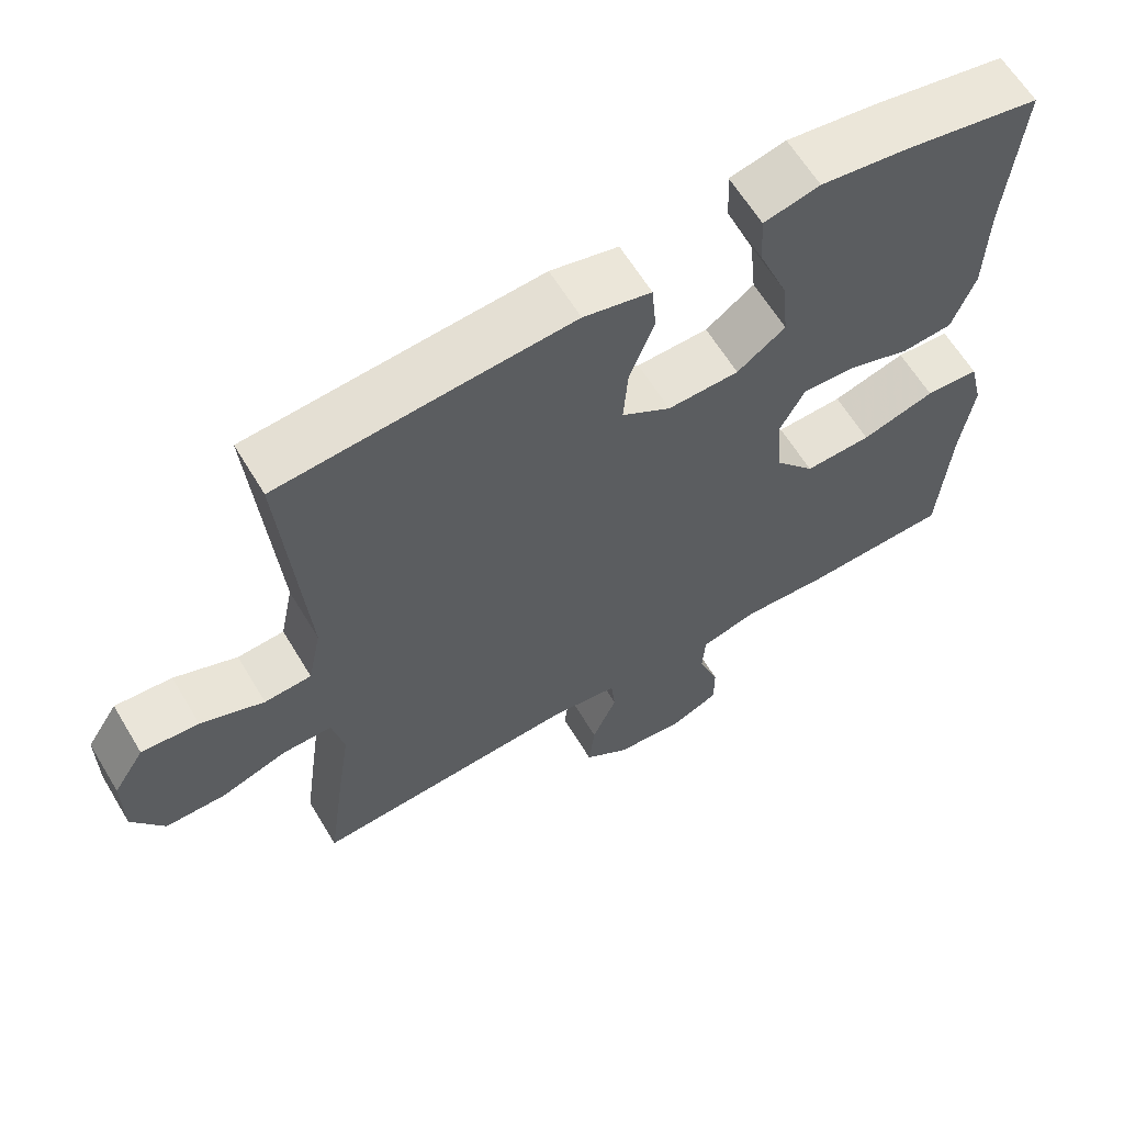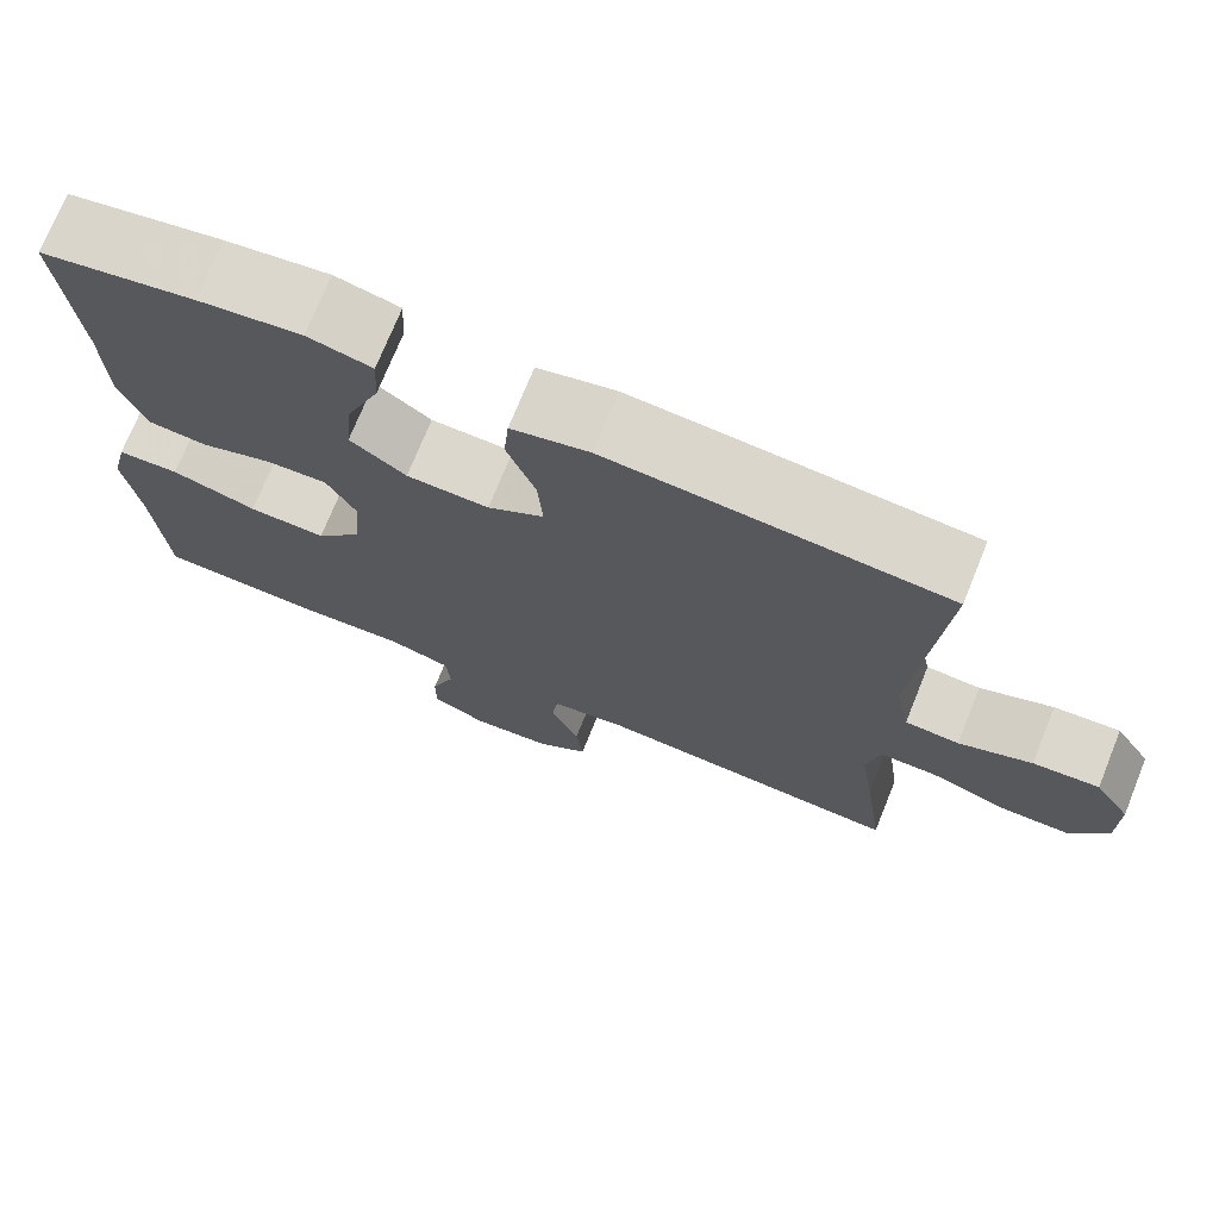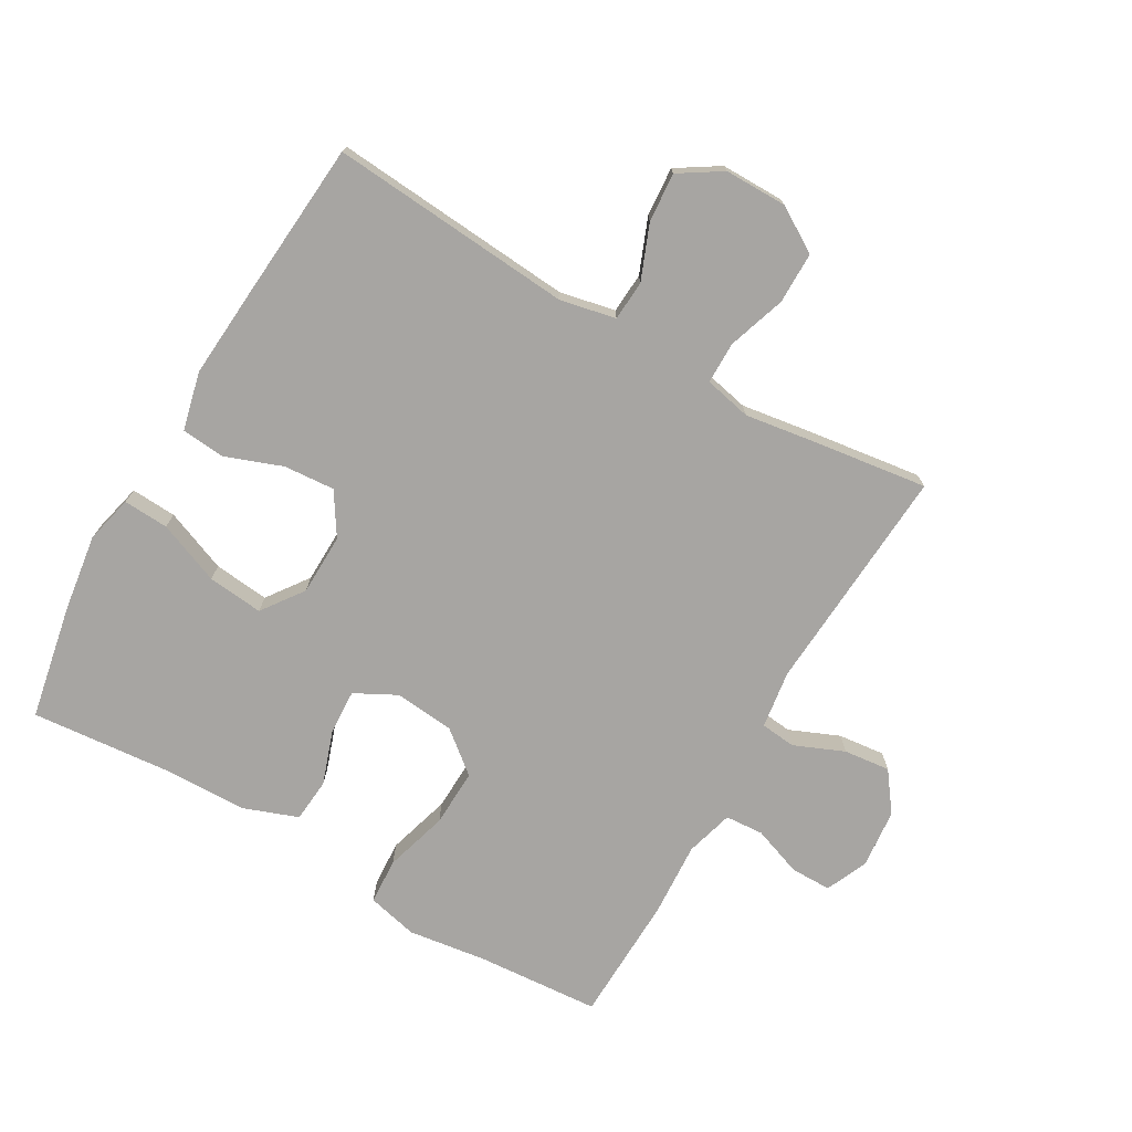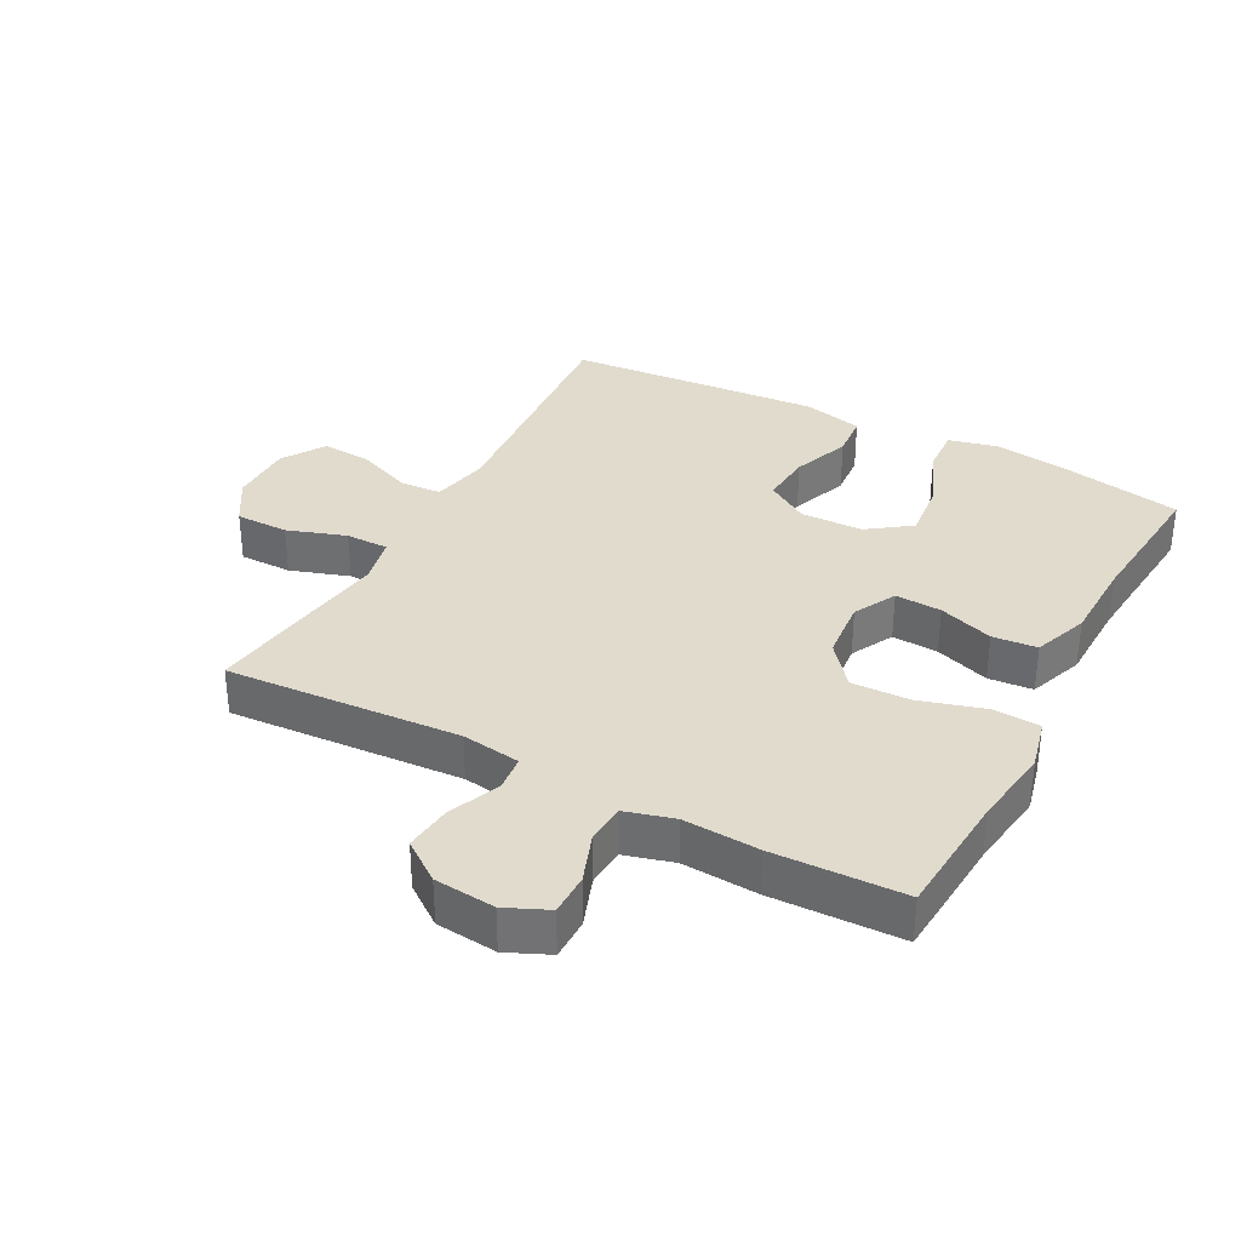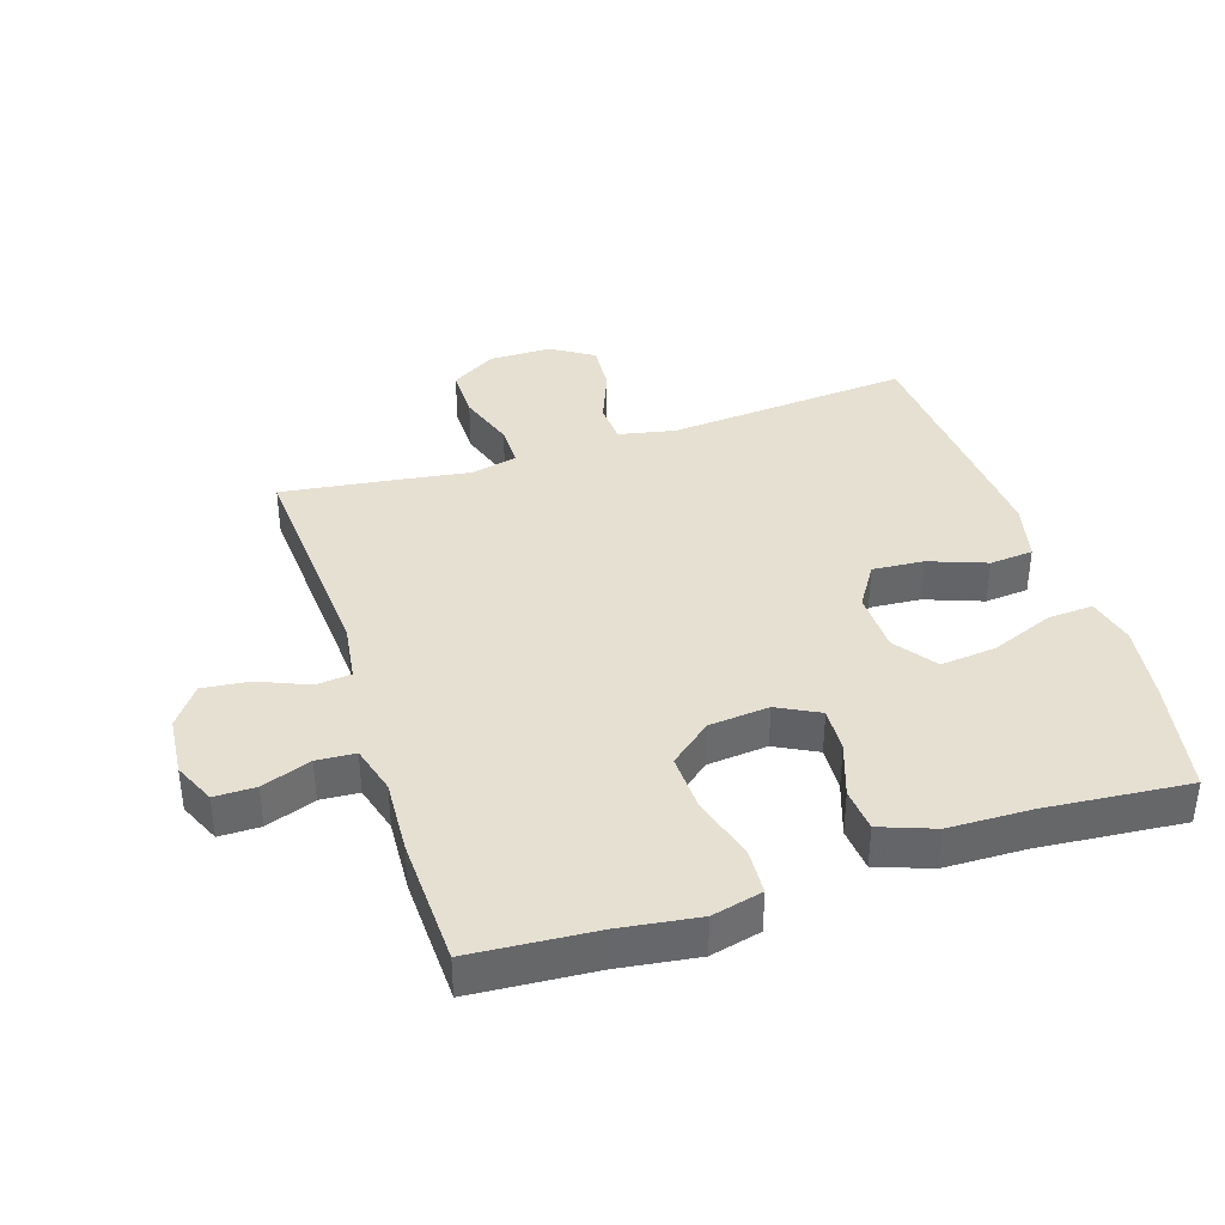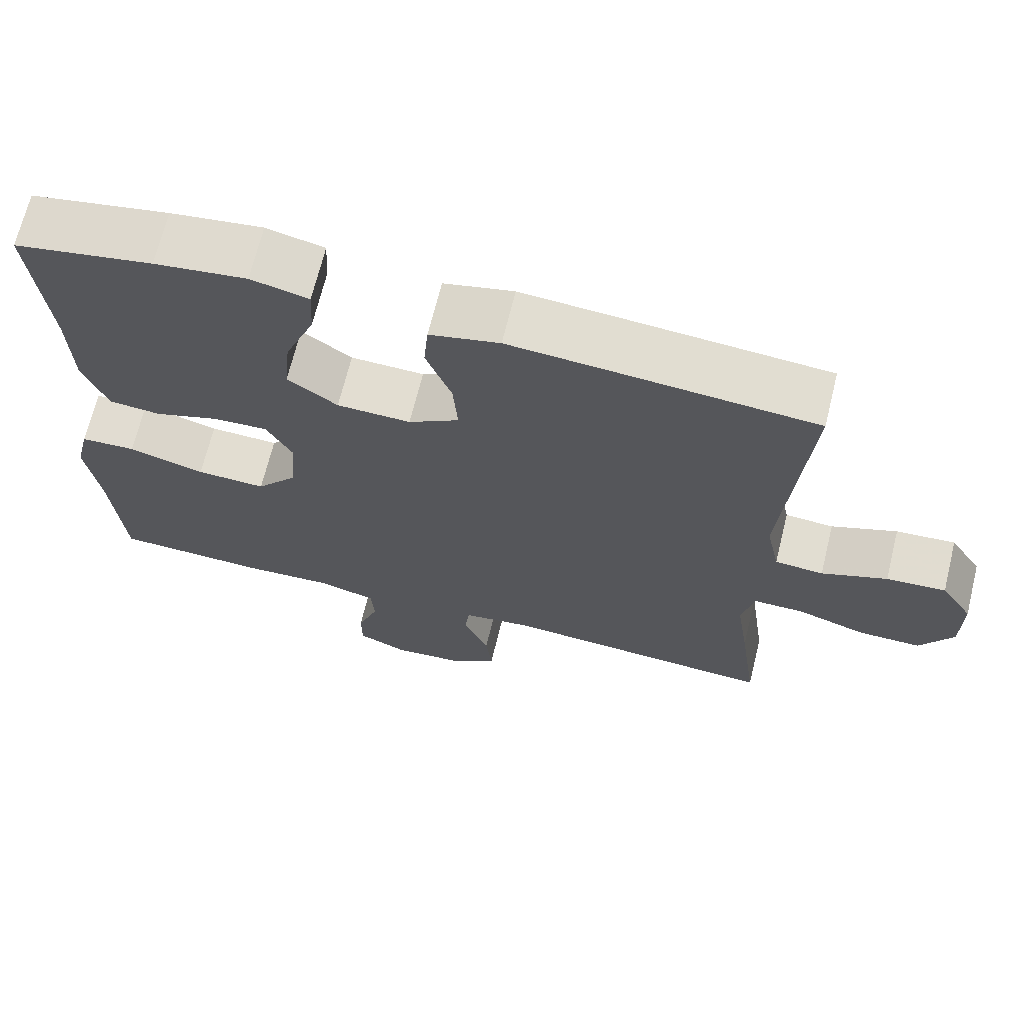
<metadata>
{"format":"obj","ext":"obj","renderer":"f3d","projection":"perspective","resolution":1024,"background":"white","views":[{"elev":62.6,"azim":149.0,"up":"+Z"},{"elev":73.0,"azim":22.0,"up":"+Z"},{"elev":-73.9,"azim":60.0,"up":"+Y"},{"elev":33.9,"azim":-152.0,"up":"+Y"},{"elev":38.4,"azim":-108.0,"up":"+Y"},{"elev":68.6,"azim":13.8,"up":"+Z"}]}
</metadata>
<code>
v 0.5 0.07 0.5
v 0.47 0.07 0.12
v 0.488 0.07 0.032
v 0.551 0.07 0.028
v 0.636 0.07 0.062
v 0.713 0.07 0.068
v 0.755 0.07 0.002
v 0.755 0.07 -0.096
v 0.712 0.07 -0.166
v 0.631 0.07 -0.166
v 0.541 0.07 -0.136
v 0.475 0.07 -0.136
v 0.459 0.07 -0.21
v 0.476 0.07 -0.324
v 0.5 0.07 -0.5
v 0.141 0.07 -0.477
v 0.051 0.07 -0.49
v 0.045 0.07 -0.545
v 0.078 0.07 -0.623
v 0.086 0.07 -0.696
v 0.025 0.07 -0.741
v -0.068 0.07 -0.75
v -0.133 0.07 -0.721
v -0.133 0.07 -0.657
v -0.105 0.07 -0.58
v -0.109 0.07 -0.52
v -0.184 0.07 -0.499
v -0.3 0.07 -0.506
v -0.5 0.07 -0.5
v -0.514 0.07 -0.306
v -0.531 0.07 -0.184
v -0.512 0.07 -0.105
v -0.44 0.07 -0.101
v -0.341 0.07 -0.13
v -0.251 0.07 -0.133
v -0.198 0.07 -0.068
v -0.189 0.07 0.026
v -0.223 0.07 0.091
v -0.294 0.07 0.087
v -0.378 0.07 0.058
v -0.446 0.07 0.064
v -0.477 0.07 0.148
v -0.48 0.07 0.276
v -0.5 0.07 0.5
v -0.32 0.07 0.535
v -0.2 0.07 0.552
v -0.125 0.07 0.534
v -0.129 0.07 0.463
v -0.168 0.07 0.365
v -0.177 0.07 0.278
v -0.112 0.07 0.231
v -0.016 0.07 0.229
v 0.05 0.07 0.271
v 0.044 0.07 0.351
v 0.011 0.07 0.44
v 0.017 0.07 0.508
v 0.108 0.07 0.53
v 0.246 0.07 0.52
v 0.5 0 0.5
v 0.47 0 0.12
v 0.488 0 0.032
v 0.551 0 0.028
v 0.636 0 0.062
v 0.713 0 0.068
v 0.755 0 0.002
v 0.755 0 -0.096
v 0.712 0 -0.166
v 0.631 0 -0.166
v 0.541 0 -0.136
v 0.475 0 -0.136
v 0.459 0 -0.21
v 0.476 0 -0.324
v 0.5 0 -0.5
v 0.141 0 -0.477
v 0.051 0 -0.49
v 0.045 0 -0.545
v 0.078 0 -0.623
v 0.086 0 -0.696
v 0.025 0 -0.741
v -0.068 0 -0.75
v -0.133 0 -0.721
v -0.133 0 -0.657
v -0.105 0 -0.58
v -0.109 0 -0.52
v -0.184 0 -0.499
v -0.3 0 -0.506
v -0.5 0 -0.5
v -0.514 0 -0.306
v -0.531 0 -0.184
v -0.512 0 -0.105
v -0.44 0 -0.101
v -0.341 0 -0.13
v -0.251 0 -0.133
v -0.198 0 -0.068
v -0.189 0 0.026
v -0.223 0 0.091
v -0.294 0 0.087
v -0.378 0 0.058
v -0.446 0 0.064
v -0.477 0 0.148
v -0.48 0 0.276
v -0.5 0 0.5
v -0.32 0 0.535
v -0.2 0 0.552
v -0.125 0 0.534
v -0.129 0 0.463
v -0.168 0 0.365
v -0.177 0 0.278
v -0.112 0 0.231
v -0.016 0 0.229
v 0.05 0 0.271
v 0.044 0 0.351
v 0.011 0 0.44
v 0.017 0 0.508
v 0.108 0 0.53
v 0.246 0 0.52
f 58 1 2
f 57 58 2
f 56 57 2
f 55 56 2
f 54 55 2
f 53 54 2 3
f 52 53 3
f 51 52 3
f 47 48 49
f 46 47 49
f 45 46 49
f 44 45 49
f 43 44 49
f 43 49 50
f 42 43 50
f 41 42 50
f 40 41 50
f 39 40 50
f 38 39 50 51
f 32 33 34
f 31 32 34
f 30 31 34
f 30 34 35
f 29 30 35
f 28 29 35
f 27 28 35
f 26 27 35 36
f 23 24 25
f 22 23 25
f 21 22 25
f 20 21 25
f 19 20 25
f 18 19 25
f 17 18 25 26
f 13 14 15 16
f 12 13 16 17
f 9 10 11
f 8 9 11
f 7 8 11
f 6 7 11
f 5 6 11
f 4 5 11
f 3 4 11 12
f 51 3 12
f 38 51 12
f 37 38 12
f 26 36 37
f 17 26 37
f 12 17 37
f 60 59 116
f 60 116 115
f 60 115 114
f 60 114 113
f 60 113 112
f 61 60 112 111
f 61 111 110
f 61 110 109
f 107 106 105
f 107 105 104
f 107 104 103
f 107 103 102
f 107 102 101
f 108 107 101
f 108 101 100
f 108 100 99
f 108 99 98
f 108 98 97
f 109 108 97 96
f 92 91 90
f 92 90 89
f 92 89 88
f 93 92 88
f 93 88 87
f 93 87 86
f 93 86 85
f 94 93 85 84
f 83 82 81
f 83 81 80
f 83 80 79
f 83 79 78
f 83 78 77
f 83 77 76
f 84 83 76 75
f 74 73 72 71
f 75 74 71 70
f 69 68 67
f 69 67 66
f 69 66 65
f 69 65 64
f 69 64 63
f 69 63 62
f 70 69 62 61
f 70 61 109
f 70 109 96
f 70 96 95
f 95 94 84
f 95 84 75
f 95 75 70
f 1 59 60 2
f 2 60 61 3
f 3 61 62 4
f 4 62 63 5
f 5 63 64 6
f 6 64 65 7
f 7 65 66 8
f 8 66 67 9
f 9 67 68 10
f 10 68 69 11
f 11 69 70 12
f 12 70 71 13
f 13 71 72 14
f 14 72 73 15
f 15 73 74 16
f 16 74 75 17
f 17 75 76 18
f 18 76 77 19
f 19 77 78 20
f 20 78 79 21
f 21 79 80 22
f 22 80 81 23
f 23 81 82 24
f 24 82 83 25
f 25 83 84 26
f 26 84 85 27
f 27 85 86 28
f 28 86 87 29
f 29 87 88 30
f 30 88 89 31
f 31 89 90 32
f 32 90 91 33
f 33 91 92 34
f 34 92 93 35
f 35 93 94 36
f 36 94 95 37
f 37 95 96 38
f 38 96 97 39
f 39 97 98 40
f 40 98 99 41
f 41 99 100 42
f 42 100 101 43
f 43 101 102 44
f 44 102 103 45
f 45 103 104 46
f 46 104 105 47
f 47 105 106 48
f 48 106 107 49
f 49 107 108 50
f 50 108 109 51
f 51 109 110 52
f 52 110 111 53
f 53 111 112 54
f 54 112 113 55
f 55 113 114 56
f 56 114 115 57
f 57 115 116 58
f 58 116 59 1

</code>
